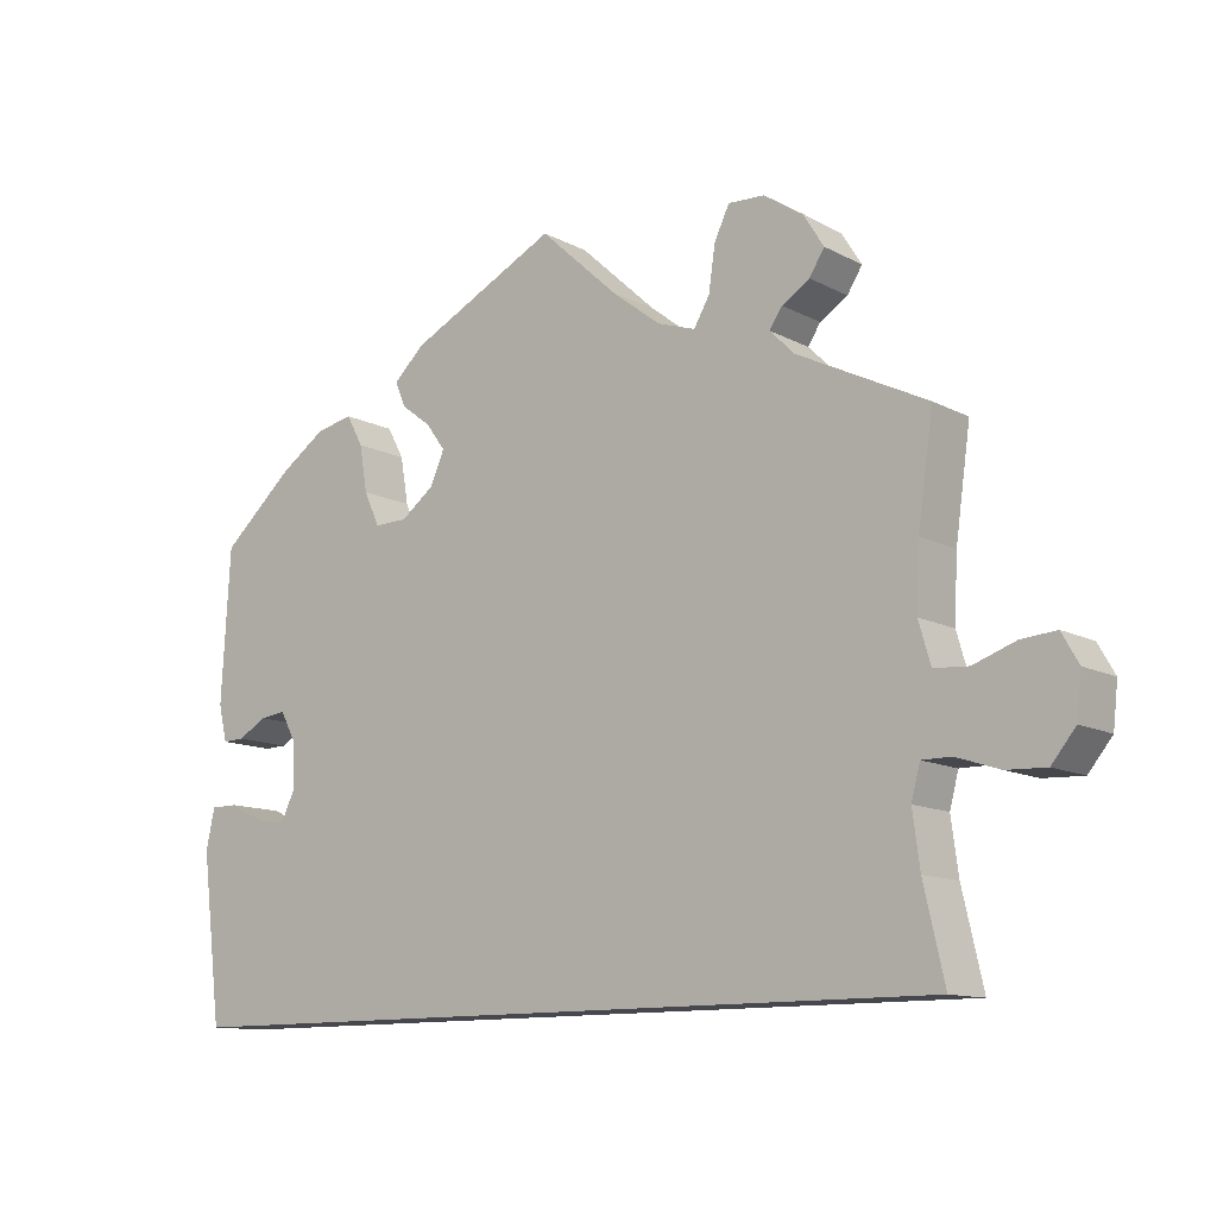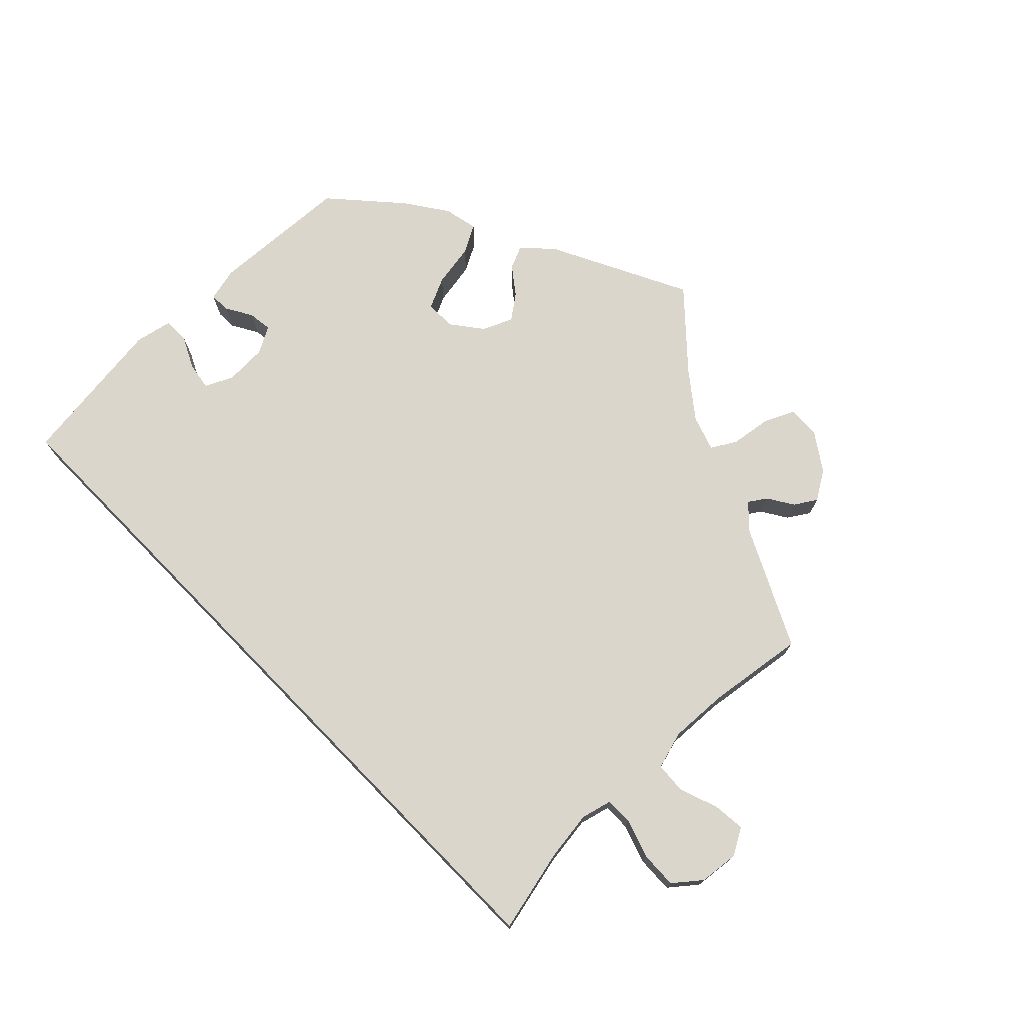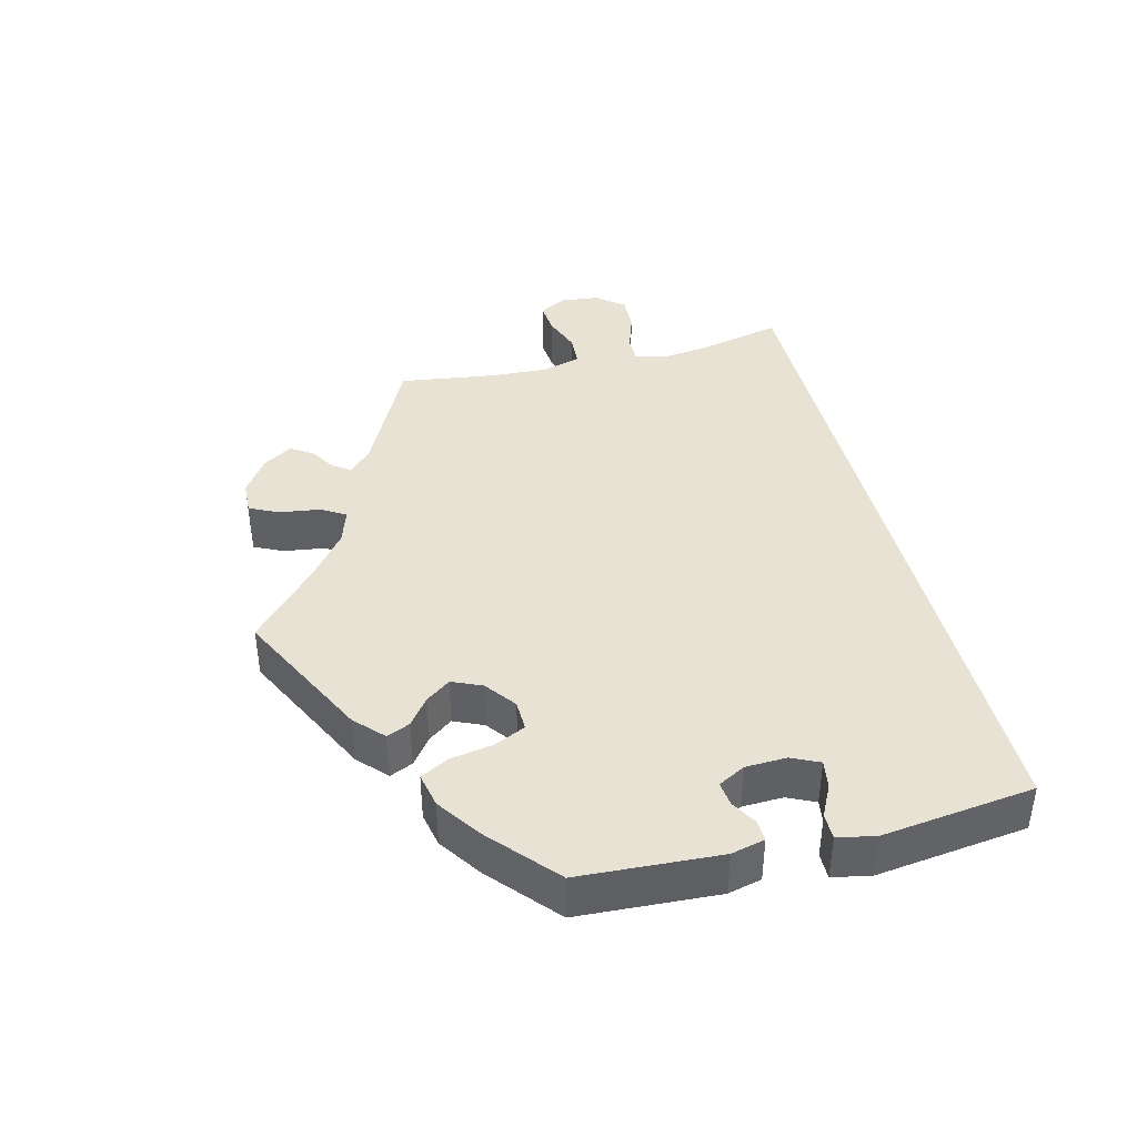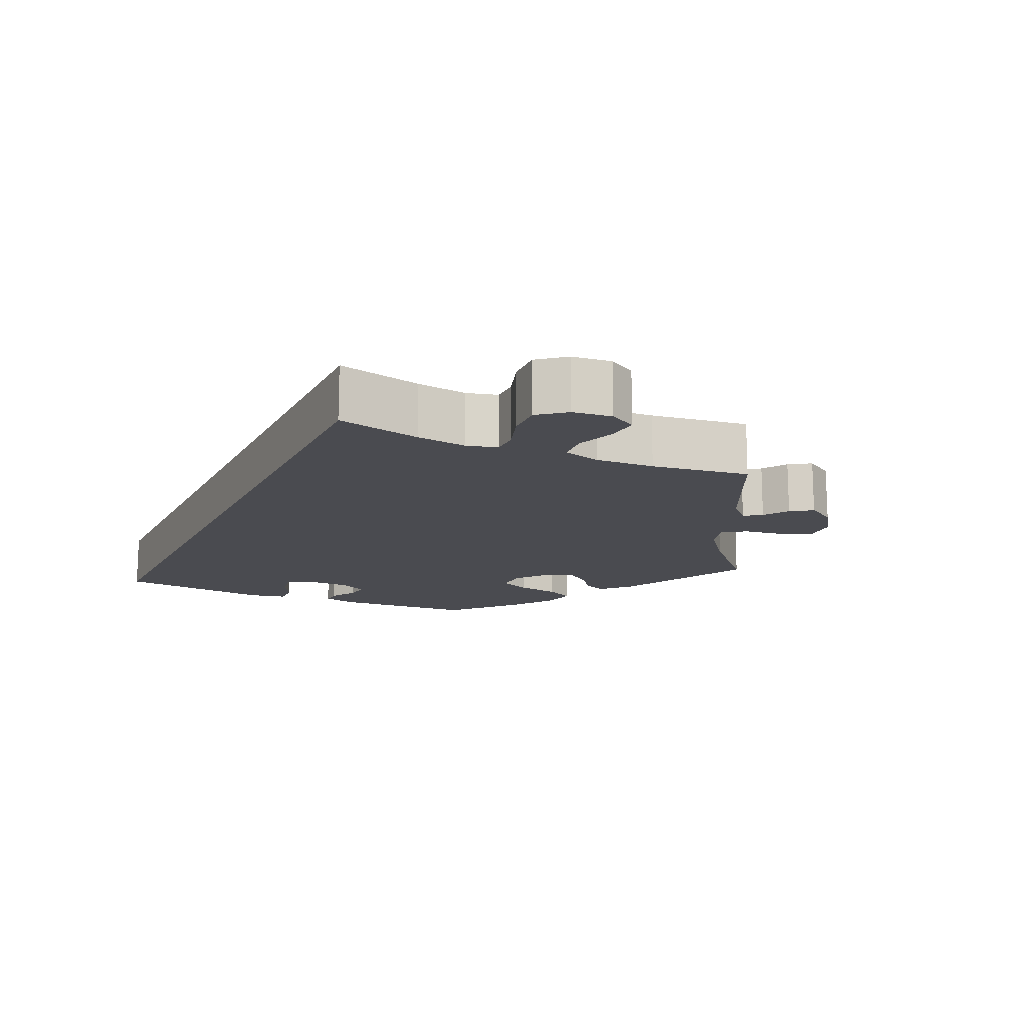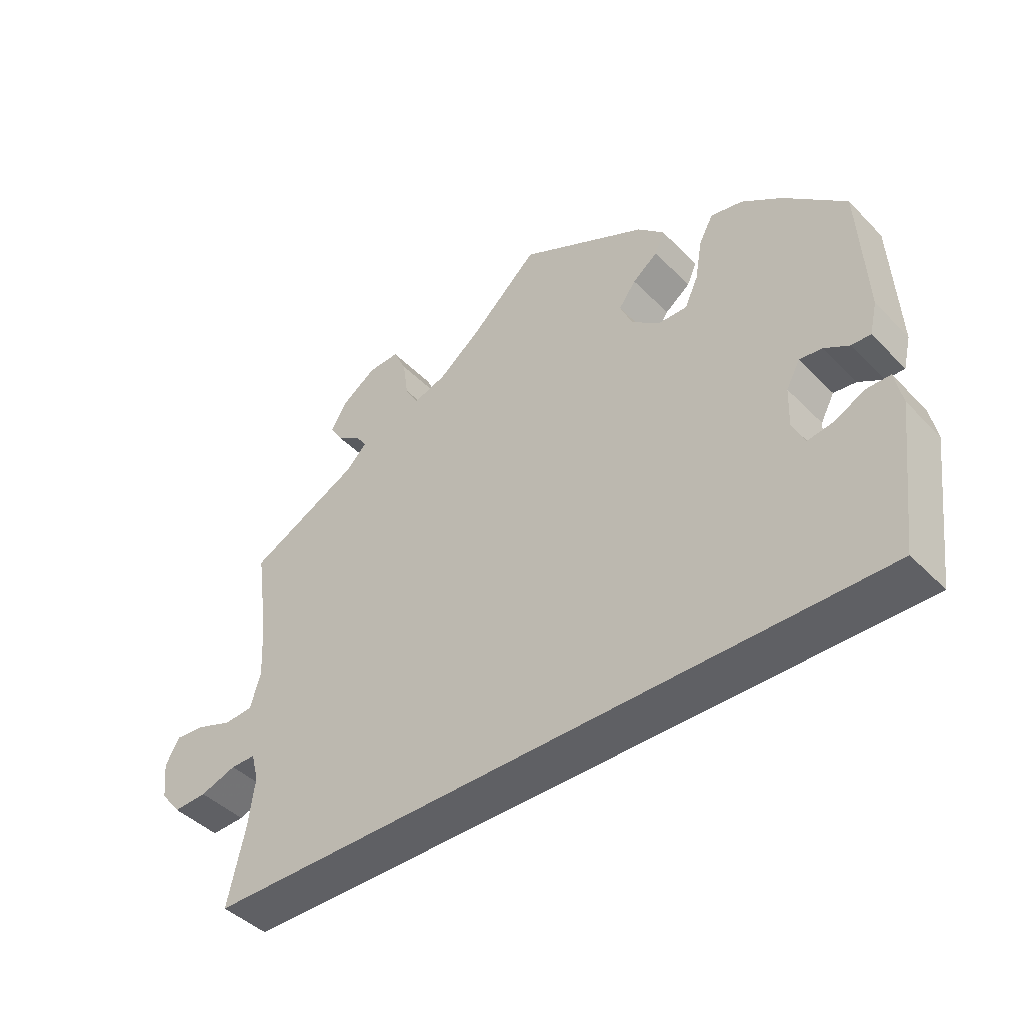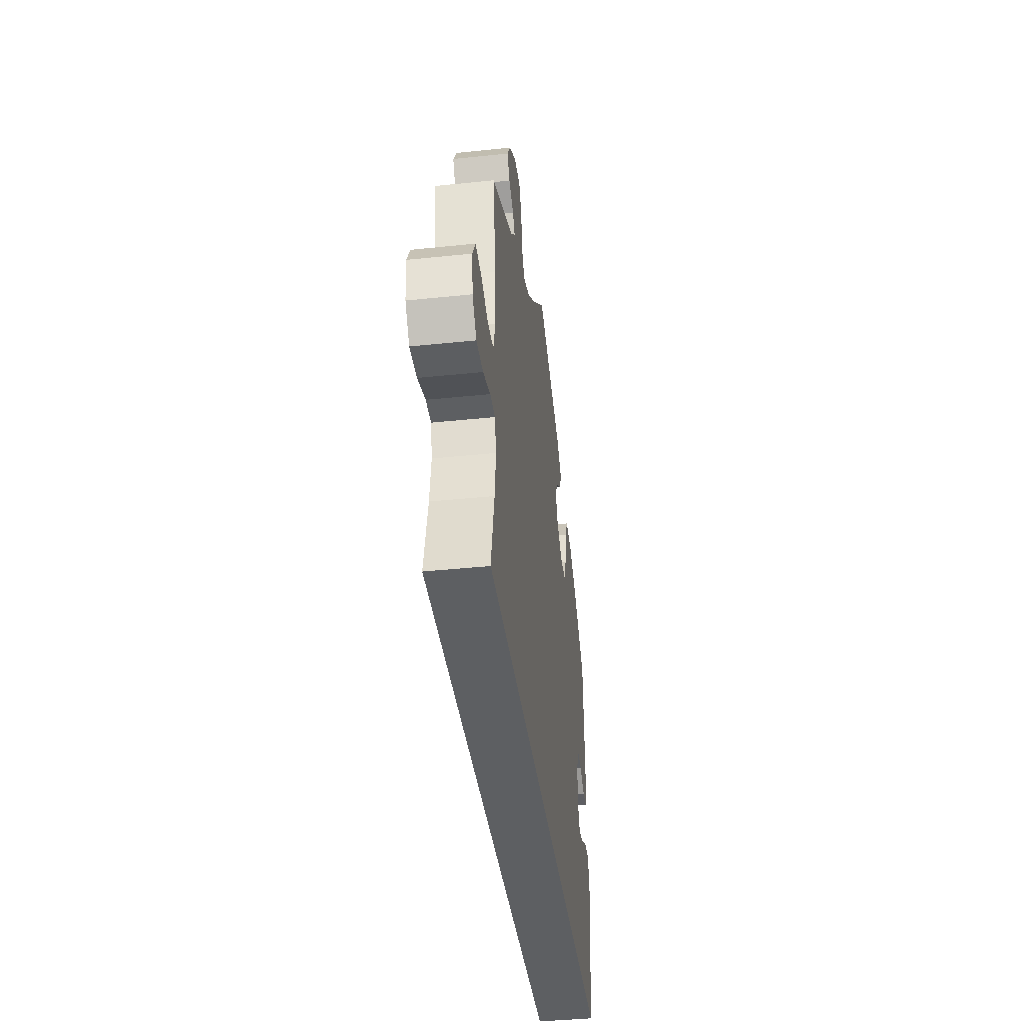
<metadata>
{"format":"obj","ext":"obj","renderer":"f3d","projection":"perspective","resolution":1024,"background":"white","views":[{"elev":-11.9,"azim":-141.0,"up":"+Z"},{"elev":73.6,"azim":-134.4,"up":"+Y"},{"elev":40.7,"azim":75.9,"up":"+Y"},{"elev":-14.5,"azim":-114.8,"up":"+Y"},{"elev":-43.5,"azim":40.4,"up":"+Z"},{"elev":-39.6,"azim":-82.6,"up":"+Z"}]}
</metadata>
<code>
v -0.501 0.07 -0.289
v -0.475 0.07 -0.175
v -0.466 0.07 -0.107
v -0.477 0.07 -0.065
v -0.514 0.07 -0.065
v -0.568 0.07 -0.083
v -0.618 0.07 -0.085
v -0.648 0.07 -0.048
v -0.654 0.07 0.006
v -0.633 0.07 0.043
v -0.589 0.07 0.039
v -0.536 0.07 0.02
v -0.493 0.07 0.023
v -0.478 0.07 0.075
v -0.482 0.07 0.155
v -0.501 0.07 0.289
v -0.338 0.07 0.37
v -0.307 0.07 0.401
v -0.323 0.07 0.425
v -0.358 0.07 0.447
v -0.377 0.07 0.477
v -0.352 0.07 0.517
v -0.302 0.07 0.551
v -0.256 0.07 0.553
v -0.237 0.07 0.513
v -0.229 0.07 0.457
v -0.209 0.07 0.423
v -0.161 0.07 0.439
v -0.099 0.07 0.487
v 0 0.07 0.578
v 0.188 0.07 0.484
v 0.227 0.07 0.447
v 0.213 0.07 0.415
v 0.176 0.07 0.387
v 0.151 0.07 0.353
v 0.169 0.07 0.312
v 0.211 0.07 0.28
v 0.253 0.07 0.279
v 0.273 0.07 0.322
v 0.283 0.07 0.381
v 0.304 0.07 0.42
v 0.351 0.07 0.41
v 0.409 0.07 0.37
v 0.5 0.07 0.289
v 0.511 0.07 0.096
v 0.5 0.07 0.05
v 0.472 0.07 0.051
v 0.436 0.07 0.072
v 0.403 0.07 0.076
v 0.383 0.07 0.039
v 0.381 0.07 -0.018
v 0.399 0.07 -0.056
v 0.437 0.07 -0.05
v 0.481 0.07 -0.028
v 0.516 0.07 -0.028
v 0.527 0.07 -0.079
v 0.501 0.07 -0.289
v -0.501 0 -0.289
v -0.475 0 -0.175
v -0.466 0 -0.107
v -0.477 0 -0.065
v -0.514 0 -0.065
v -0.568 0 -0.083
v -0.618 0 -0.085
v -0.648 0 -0.048
v -0.654 0 0.006
v -0.633 0 0.043
v -0.589 0 0.039
v -0.536 0 0.02
v -0.493 0 0.023
v -0.478 0 0.075
v -0.482 0 0.155
v -0.501 0 0.289
v -0.338 0 0.37
v -0.307 0 0.401
v -0.323 0 0.425
v -0.358 0 0.447
v -0.377 0 0.477
v -0.352 0 0.517
v -0.302 0 0.551
v -0.256 0 0.553
v -0.237 0 0.513
v -0.229 0 0.457
v -0.209 0 0.423
v -0.161 0 0.439
v -0.099 0 0.487
v 0 0 0.578
v 0.188 0 0.484
v 0.227 0 0.447
v 0.213 0 0.415
v 0.176 0 0.387
v 0.151 0 0.353
v 0.169 0 0.312
v 0.211 0 0.28
v 0.253 0 0.279
v 0.273 0 0.322
v 0.283 0 0.381
v 0.304 0 0.42
v 0.351 0 0.41
v 0.409 0 0.37
v 0.5 0 0.289
v 0.511 0 0.096
v 0.5 0 0.05
v 0.472 0 0.051
v 0.436 0 0.072
v 0.403 0 0.076
v 0.383 0 0.039
v 0.381 0 -0.018
v 0.399 0 -0.056
v 0.437 0 -0.05
v 0.481 0 -0.028
v 0.516 0 -0.028
v 0.527 0 -0.079
v 0.501 0 -0.289
f 56 57 1 2
f 53 54 55 56
f 52 53 56
f 52 56 2 3
f 51 52 3 4
f 50 51 4 5
f 49 50 5
f 45 46 47 48
f 45 48 49
f 44 45 49 5
f 39 40 41 42
f 38 39 42 43
f 31 32 33 34
f 29 30 31 34
f 28 29 34 35
f 27 28 35 36
f 23 24 25 26
f 23 26 27
f 22 23 27
f 19 20 21 22
f 18 19 22 27
f 17 18 27 36
f 15 16 17 36
f 9 10 11 12
f 9 12 13
f 8 9 13
f 7 8 13
f 6 7 13
f 5 6 13
f 44 5 13 14
f 38 43 44
f 14 15 36 37
f 14 37 38
f 14 38 44
f 59 58 114 113
f 113 112 111 110
f 113 110 109
f 60 59 113 109
f 61 60 109 108
f 62 61 108 107
f 62 107 106
f 105 104 103 102
f 106 105 102
f 62 106 102 101
f 99 98 97 96
f 100 99 96 95
f 91 90 89 88
f 91 88 87 86
f 92 91 86 85
f 93 92 85 84
f 83 82 81 80
f 84 83 80
f 84 80 79
f 79 78 77 76
f 84 79 76 75
f 93 84 75 74
f 93 74 73 72
f 69 68 67 66
f 70 69 66
f 70 66 65
f 70 65 64
f 70 64 63
f 70 63 62
f 71 70 62 101
f 101 100 95
f 94 93 72 71
f 95 94 71
f 101 95 71
f 1 58 59 2
f 2 59 60 3
f 3 60 61 4
f 4 61 62 5
f 5 62 63 6
f 6 63 64 7
f 7 64 65 8
f 8 65 66 9
f 9 66 67 10
f 10 67 68 11
f 11 68 69 12
f 12 69 70 13
f 13 70 71 14
f 14 71 72 15
f 15 72 73 16
f 16 73 74 17
f 17 74 75 18
f 18 75 76 19
f 19 76 77 20
f 20 77 78 21
f 21 78 79 22
f 22 79 80 23
f 23 80 81 24
f 24 81 82 25
f 25 82 83 26
f 26 83 84 27
f 27 84 85 28
f 28 85 86 29
f 29 86 87 30
f 30 87 88 31
f 31 88 89 32
f 32 89 90 33
f 33 90 91 34
f 34 91 92 35
f 35 92 93 36
f 36 93 94 37
f 37 94 95 38
f 38 95 96 39
f 39 96 97 40
f 40 97 98 41
f 41 98 99 42
f 42 99 100 43
f 43 100 101 44
f 44 101 102 45
f 45 102 103 46
f 46 103 104 47
f 47 104 105 48
f 48 105 106 49
f 49 106 107 50
f 50 107 108 51
f 51 108 109 52
f 52 109 110 53
f 53 110 111 54
f 54 111 112 55
f 55 112 113 56
f 56 113 114 57
f 57 114 58 1

</code>
